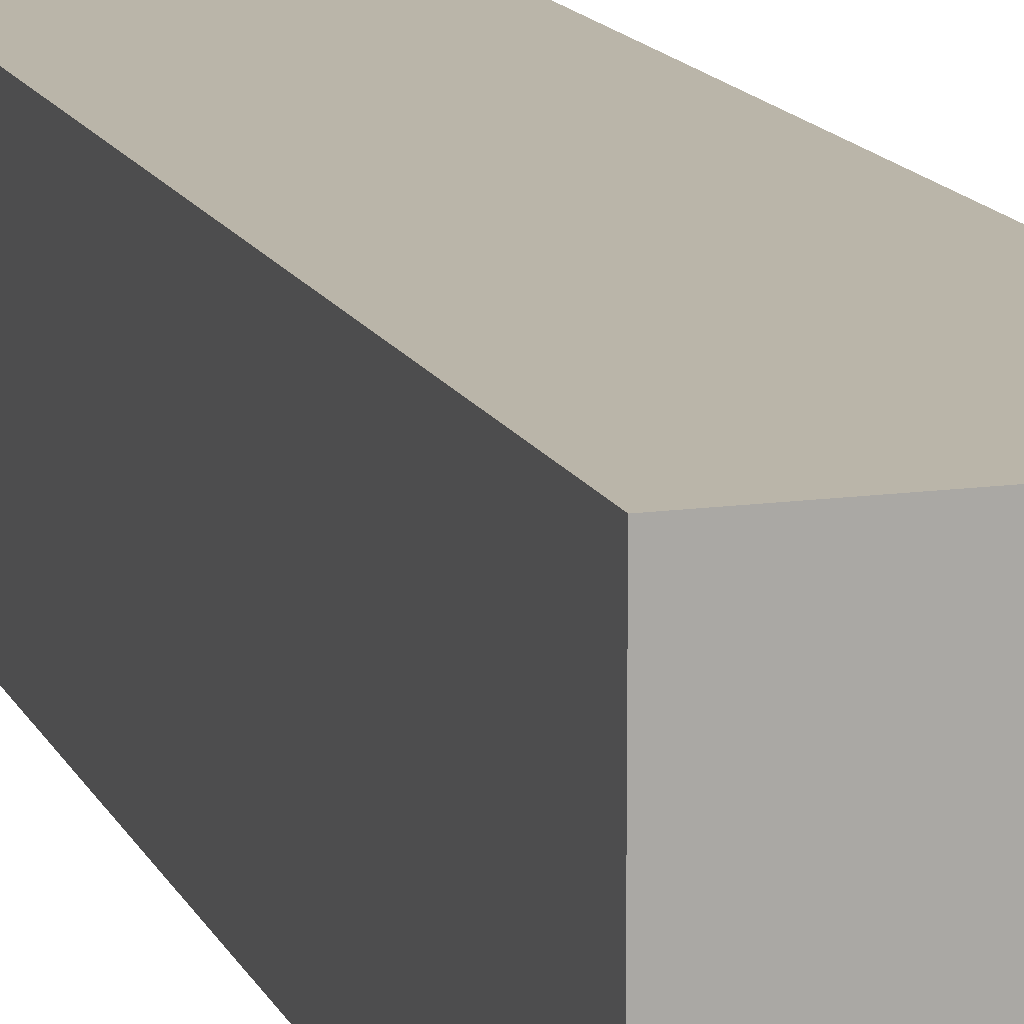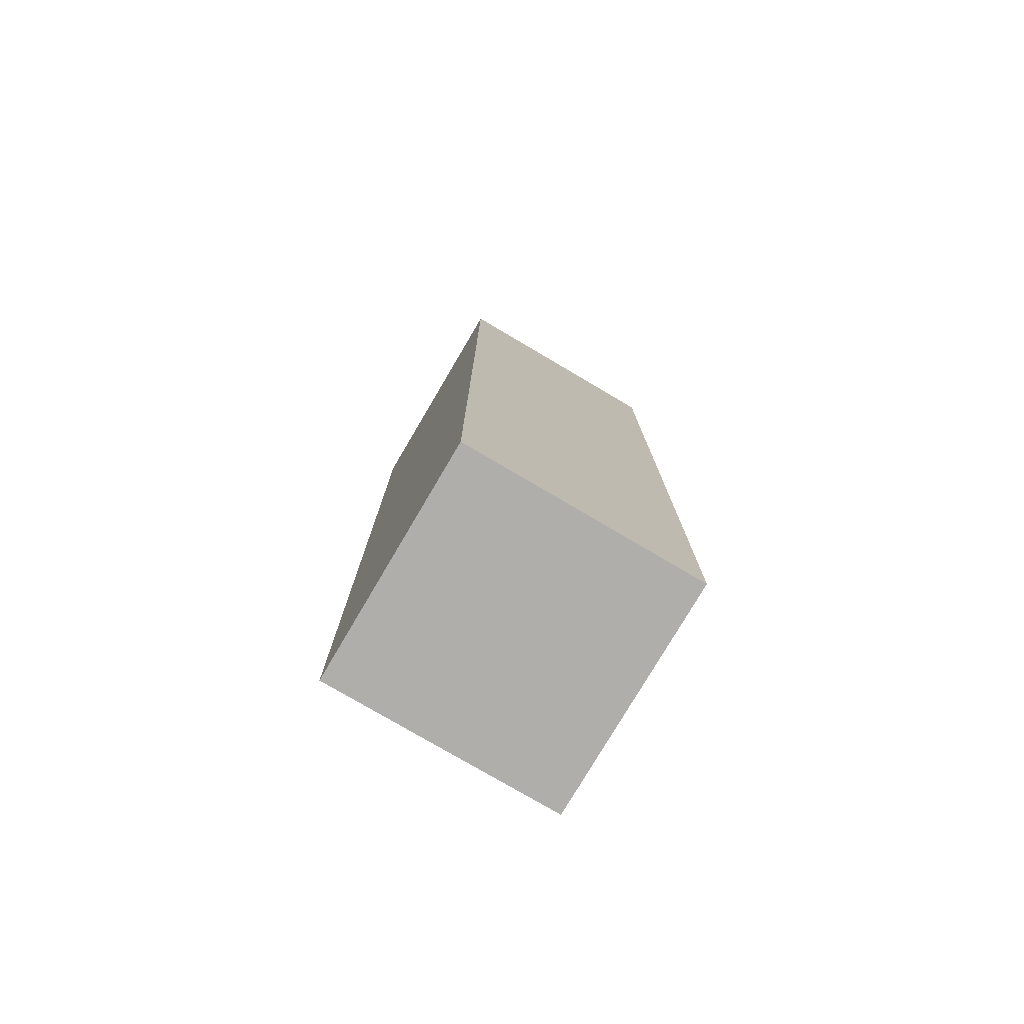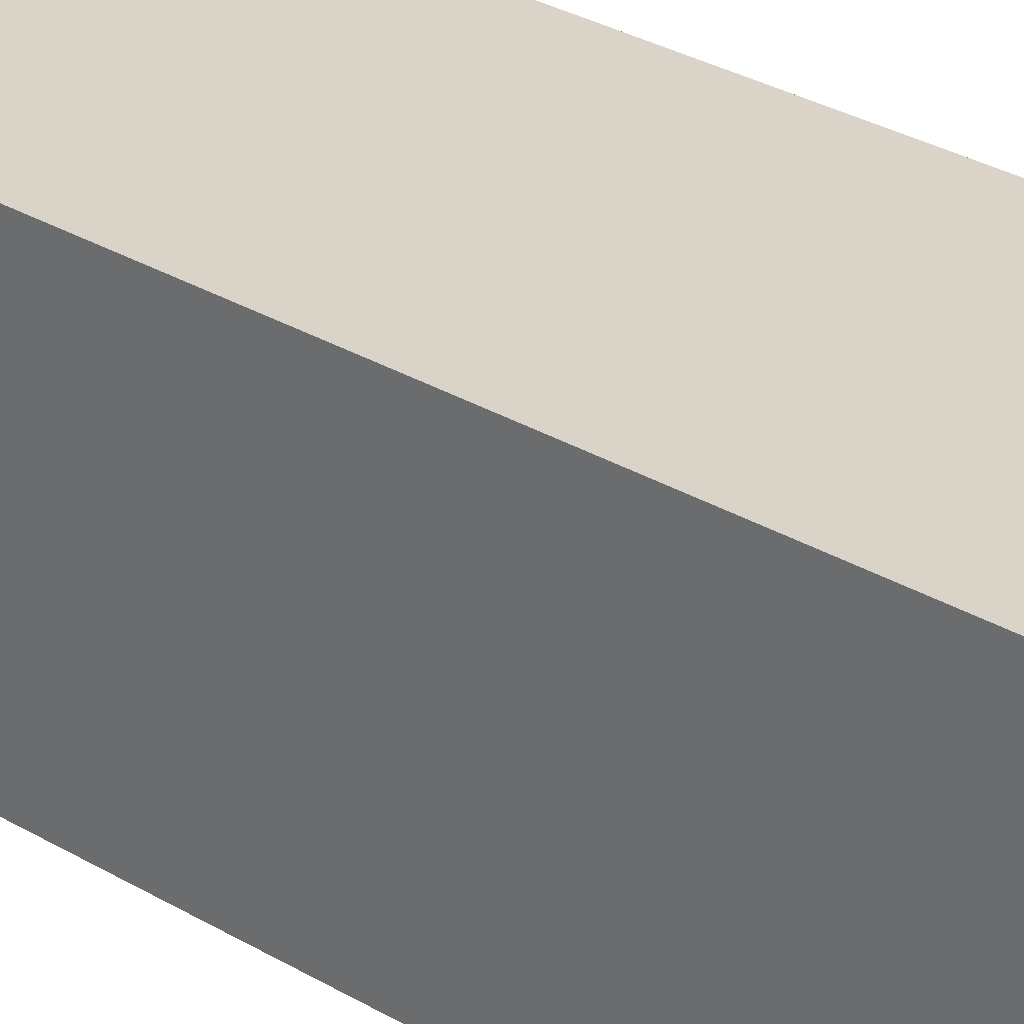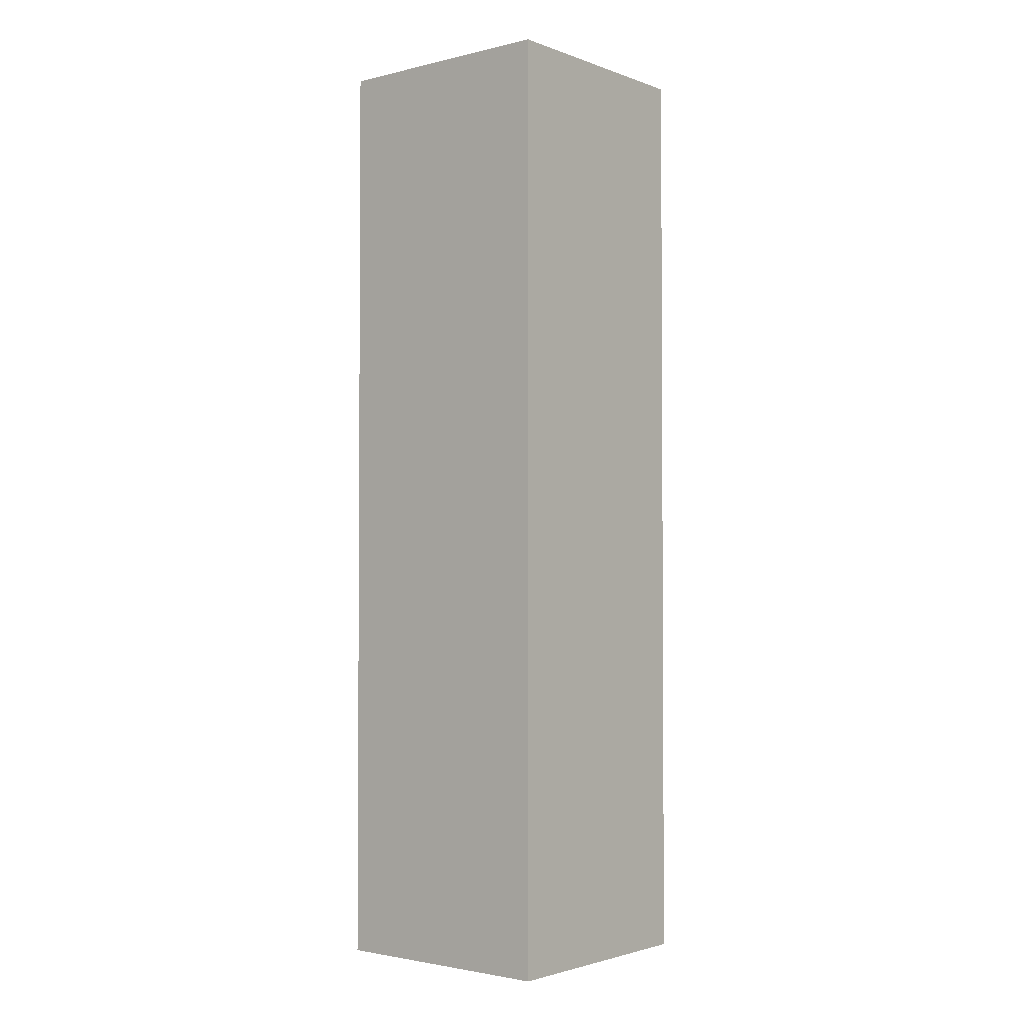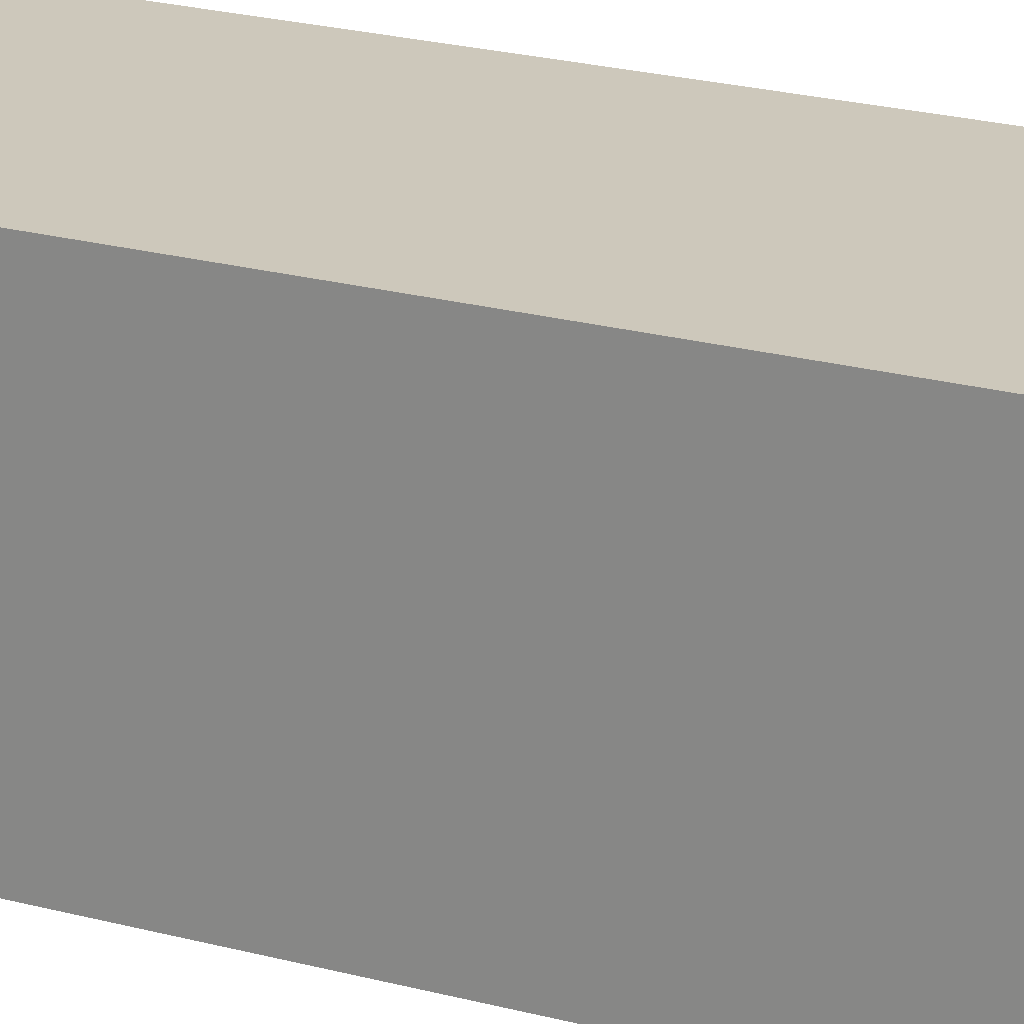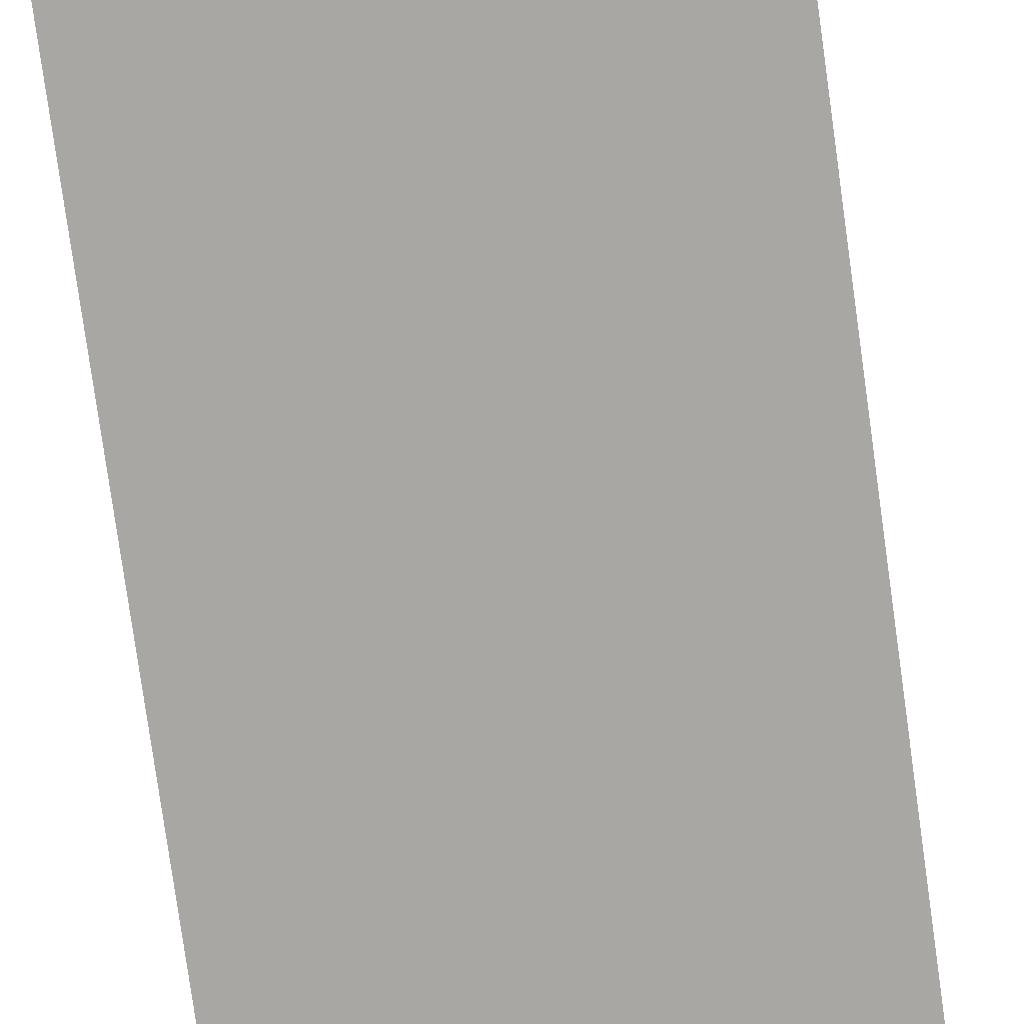
<metadata>
{"format":"obj","ext":"obj","renderer":"f3d","projection":"perspective","resolution":1024,"background":"white","views":[{"elev":13.7,"azim":-17.4,"up":"+Z"},{"elev":-77.7,"azim":59.5,"up":"+Y"},{"elev":28.5,"azim":132.4,"up":"+Z"},{"elev":-2.3,"azim":-50.5,"up":"+Y"},{"elev":21.8,"azim":-64.3,"up":"+Z"},{"elev":-74.4,"azim":-172.2,"up":"+Z"}]}
</metadata>
<code>
o
v -0.1 -0.4 0.1
v -0.1 -0.4 -0.1
v -0.1 0.2 0.1
v -0.1 0.2 -0.1
v -0.1 0.4 0.1
v -0.1 0.4 -0.1
v 0.1 -0.4 0.1
v 0.1 -0.4 -0.1
v 0.1 0.2 0.1
v 0.1 0.2 -0.1
v 0.1 0.4 0.1
v 0.1 0.4 -0.1
v -0.1 -0.4 0.1
v -0.1 0.2 0.1
v -0.1 0.4 0.1
v 0.1 -0.4 0.1
v 0.1 0.2 0.1
v 0.1 0.4 0.1
v -0.1 -0.4 -0.1
v -0.1 0.2 -0.1
v -0.1 0.4 -0.1
v 0.1 -0.4 -0.1
v 0.1 0.2 -0.1
v 0.1 0.4 -0.1
v -0.1 -0.4 0.1
v 0.1 -0.4 0.1
v -0.1 -0.4 -0.1
v 0.1 -0.4 -0.1
v -0.1 0.4 0.1
v 0.1 0.4 0.1
v -0.1 0.4 -0.1
v 0.1 0.4 -0.1
f 3 2 1
f 4 2 3
f 5 4 3
f 6 4 5
f 7 8 9
f 9 8 10
f 9 10 11
f 11 10 12
f 16 14 13
f 17 15 14
f 17 14 16
f 18 15 17
f 19 20 22
f 20 21 23
f 22 20 23
f 23 21 24
f 27 26 25
f 28 26 27
f 29 30 31
f 31 30 32

</code>
